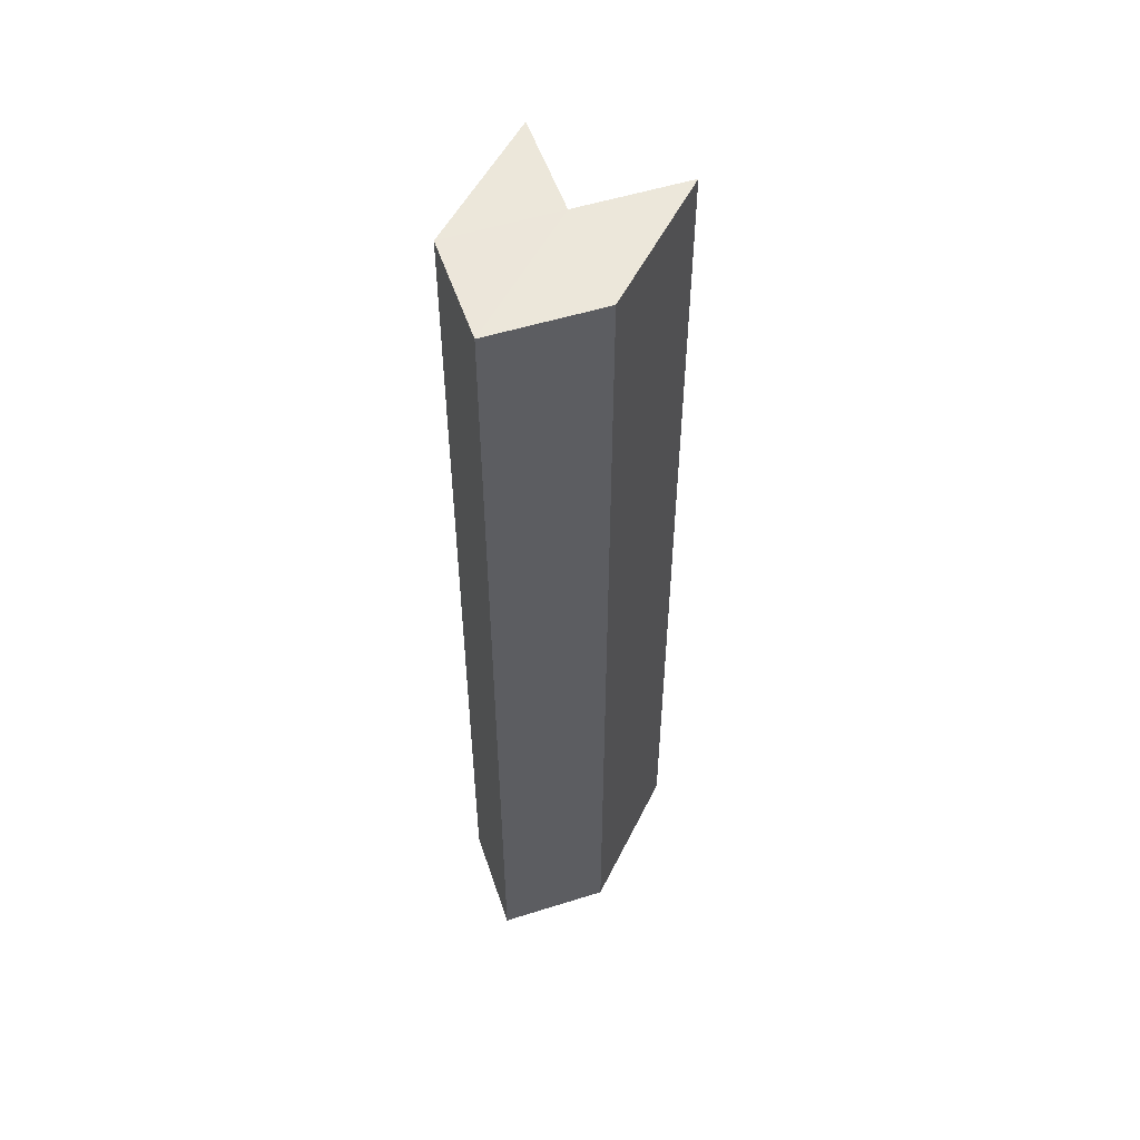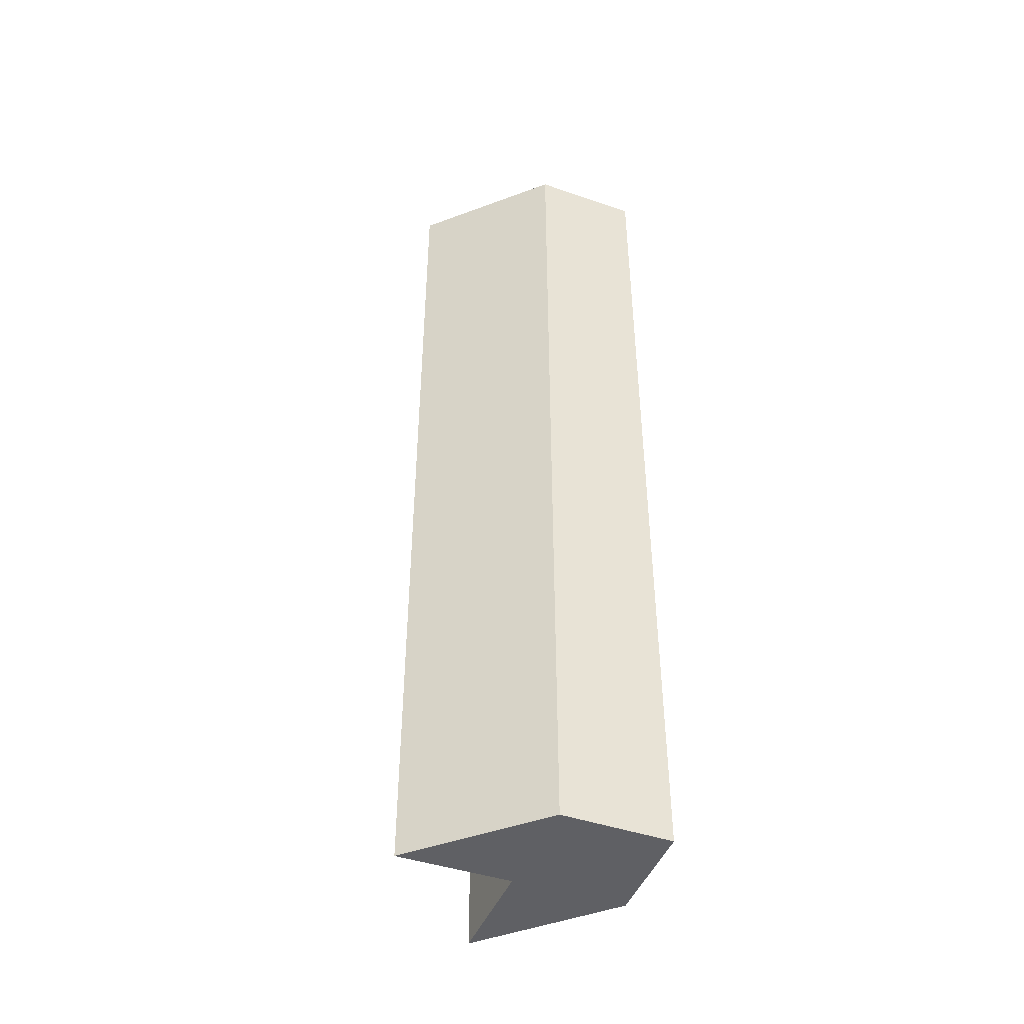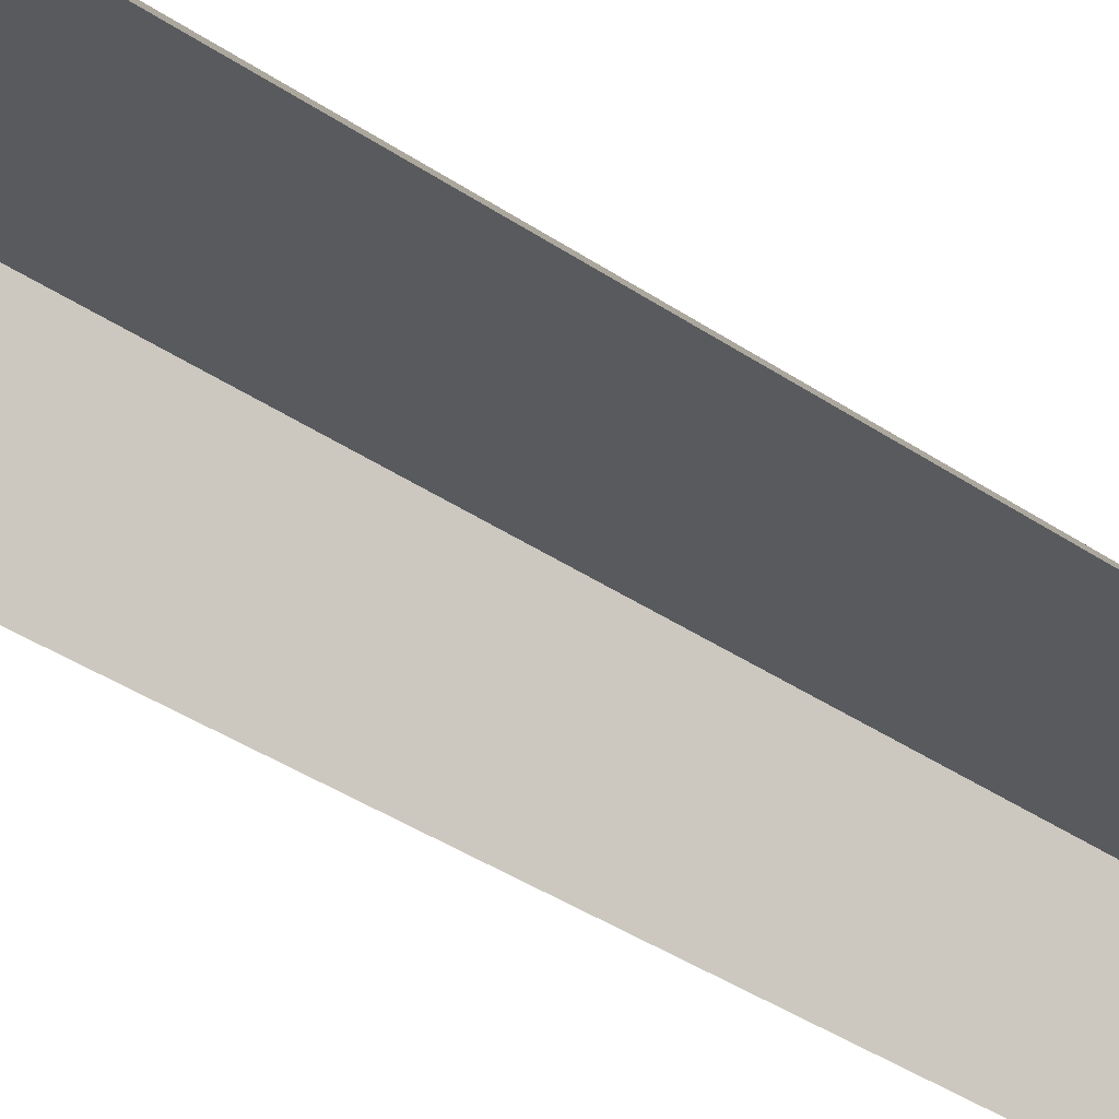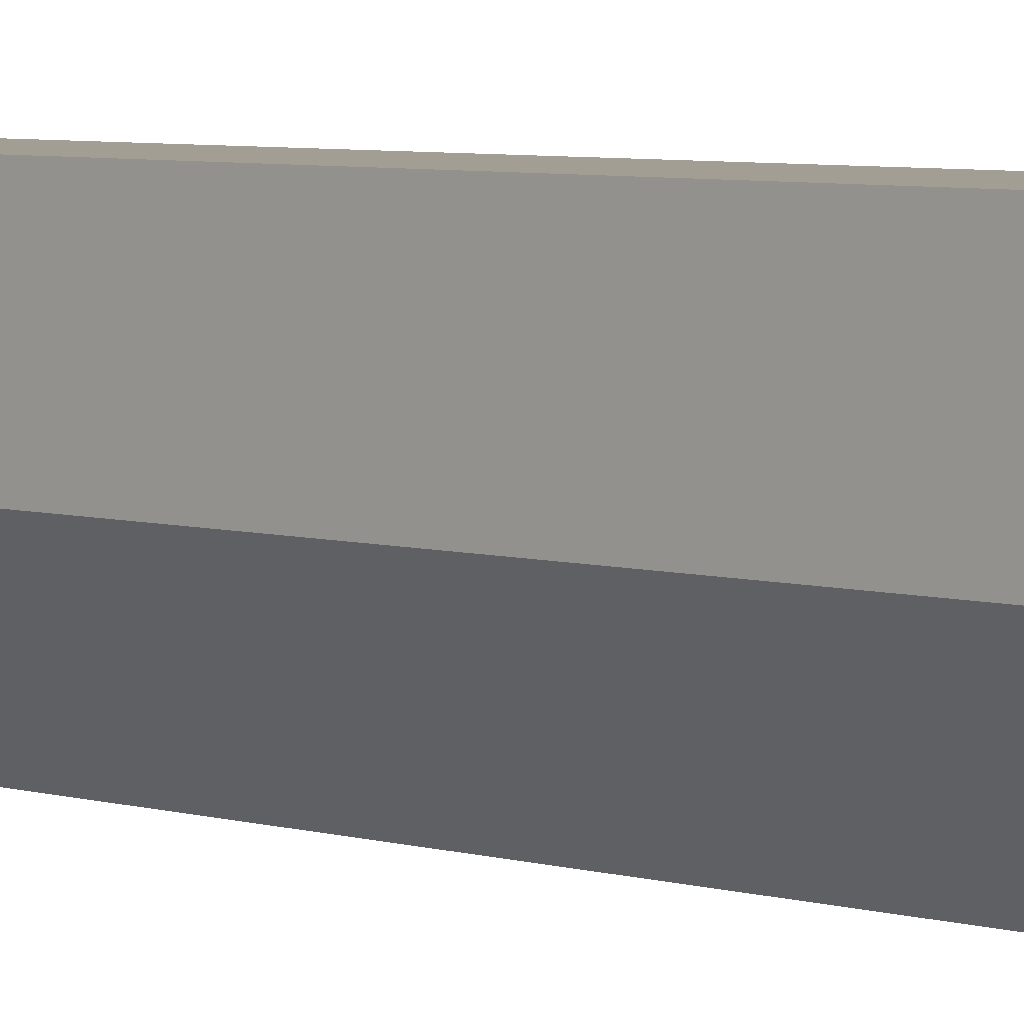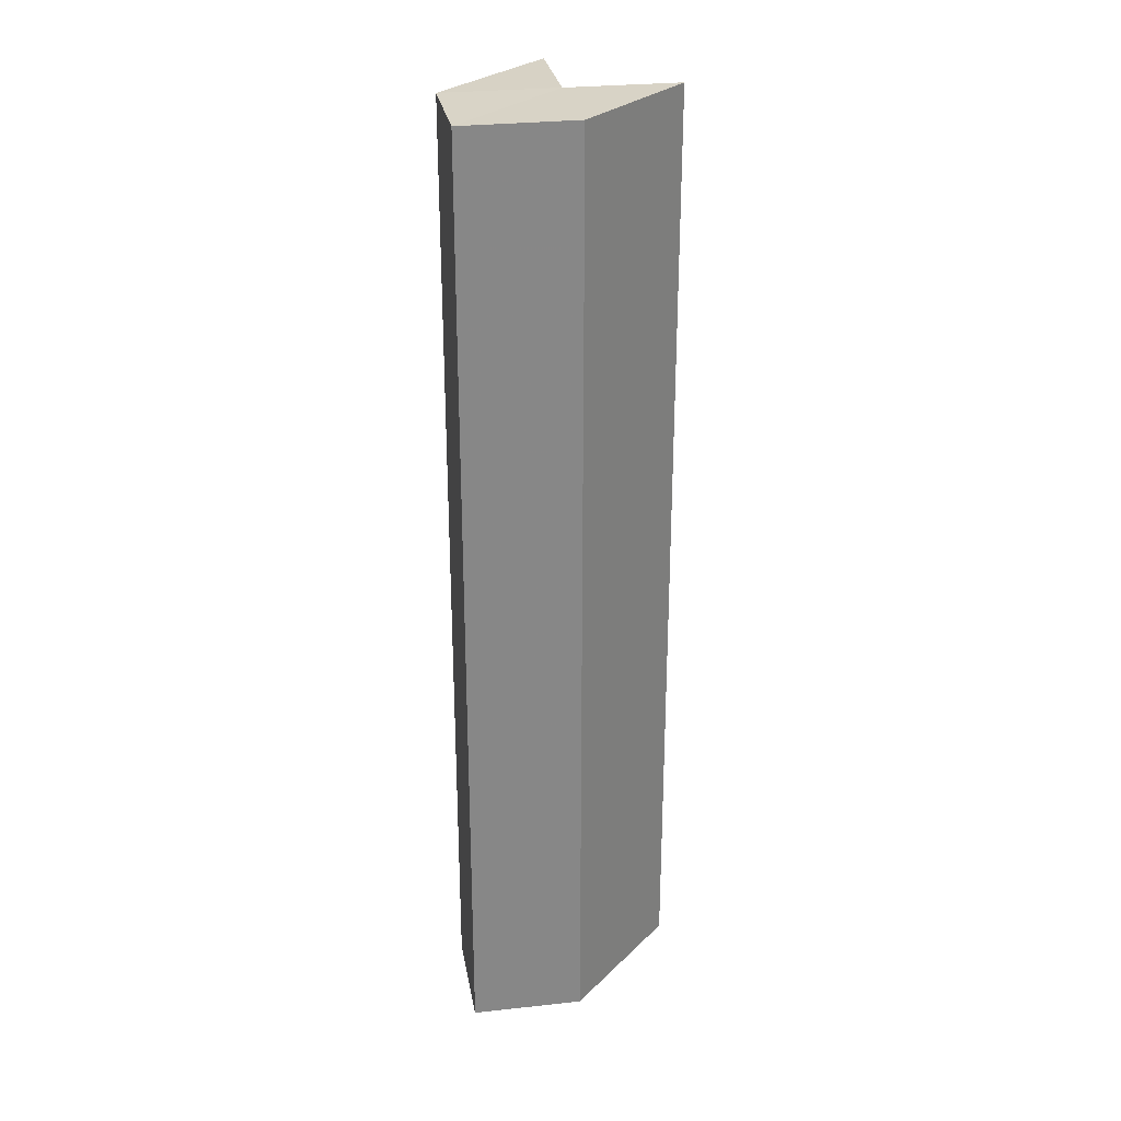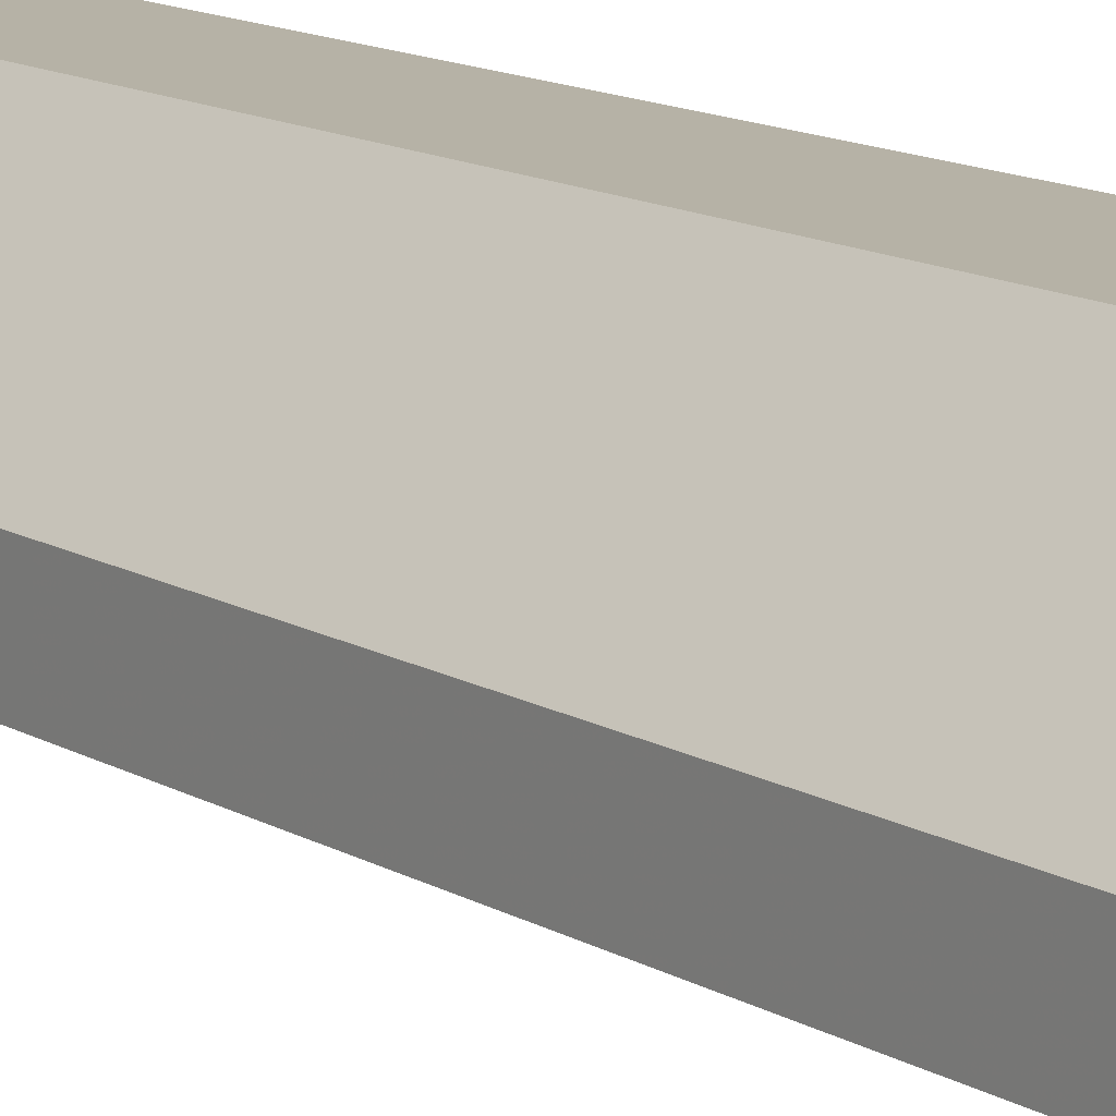
<metadata>
{"format":"obj","ext":"obj","renderer":"f3d","projection":"perspective","resolution":1024,"background":"white","views":[{"elev":53.1,"azim":161.2,"up":"+Z"},{"elev":-45.1,"azim":68.4,"up":"+Z"},{"elev":-31.5,"azim":-135.6,"up":"+Y"},{"elev":5.2,"azim":133.8,"up":"+Y"},{"elev":27.8,"azim":170.5,"up":"+Z"},{"elev":12.2,"azim":-35.6,"up":"+Y"}]}
</metadata>
<code>
o 9802
v 2241 1877 13.42
v 2241 1877 13.42
v 2241 1877 13.5
v 2241 1877 13.42
v 2241 1877 13.5
v 2241 1877 13.42
v 2241 1877 13.5
v 2241 1877 13.42
v 2241 1877 13.5
v 2241 1877 13.5
v 2241 1877 13.5
v 2241 1877 13.42
v 2241 1877 13.42
v 2241 1877 13.42
v 2241 1877 13.5
v 2241 1877 13.5
v 2241 1877 13.5
v 2241 1877 13.5
v 2241 1877 13.5
v 2241 1877 13.5
v 2241 1877 13.42
v 2241 1877 13.42
v 2241 1877 13.5
v 2241 1877 13.42
v 2241 1877 13.5
v 2241 1877 13.42
v 2241 1877 13.42
v 2241 1877 13.42
v 2241 1877 13.42
v 2241 1877 13.42
v 2241 1877 13.42
v 2241 1877 13.42
v 2241 1877 13.5
v 2241 1877 13.5
v 2241 1877 13.5
v 2241 1877 13.42
v 2241 1877 13.42
v 2241 1877 13.42
v 2241 1877 13.42
v 2241 1877 13.5
f 1 2 3
f 4 1 5
f 5 6 7
f 7 8 9
f 10 11 9
f 12 13 10
f 10 14 15
f 16 17 11
f 16 18 17
f 19 20 18
f 21 22 23
f 23 24 25
f 22 26 27
f 28 27 29
f 28 29 30
f 31 30 32
f 33 29 34
f 35 36 33
f 37 38 35
f 38 39 40

</code>
